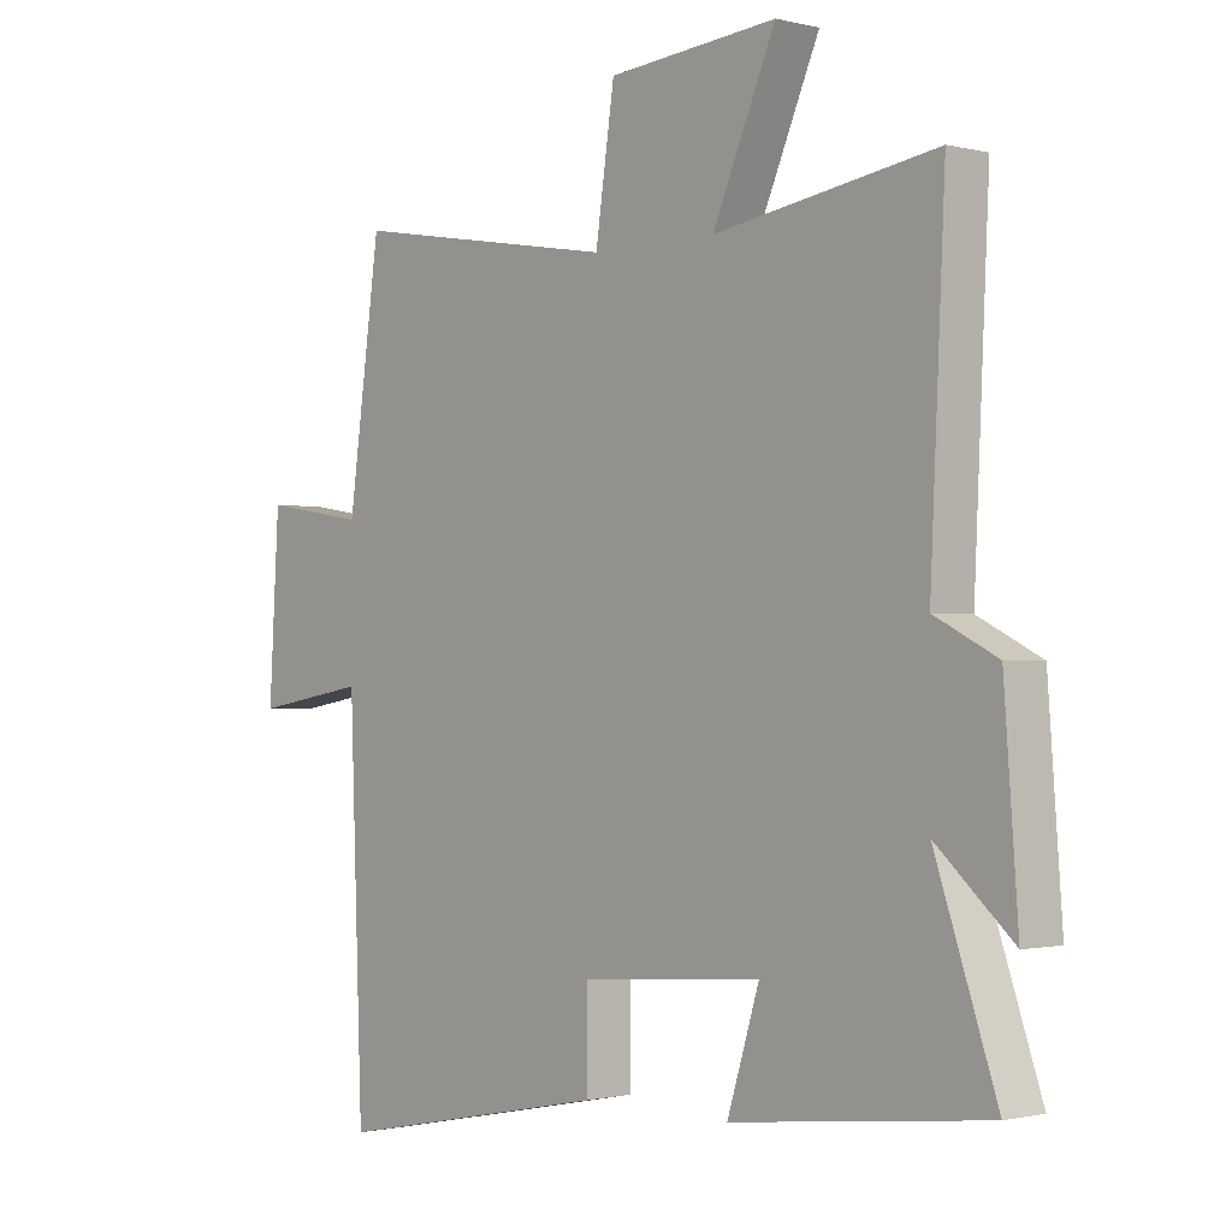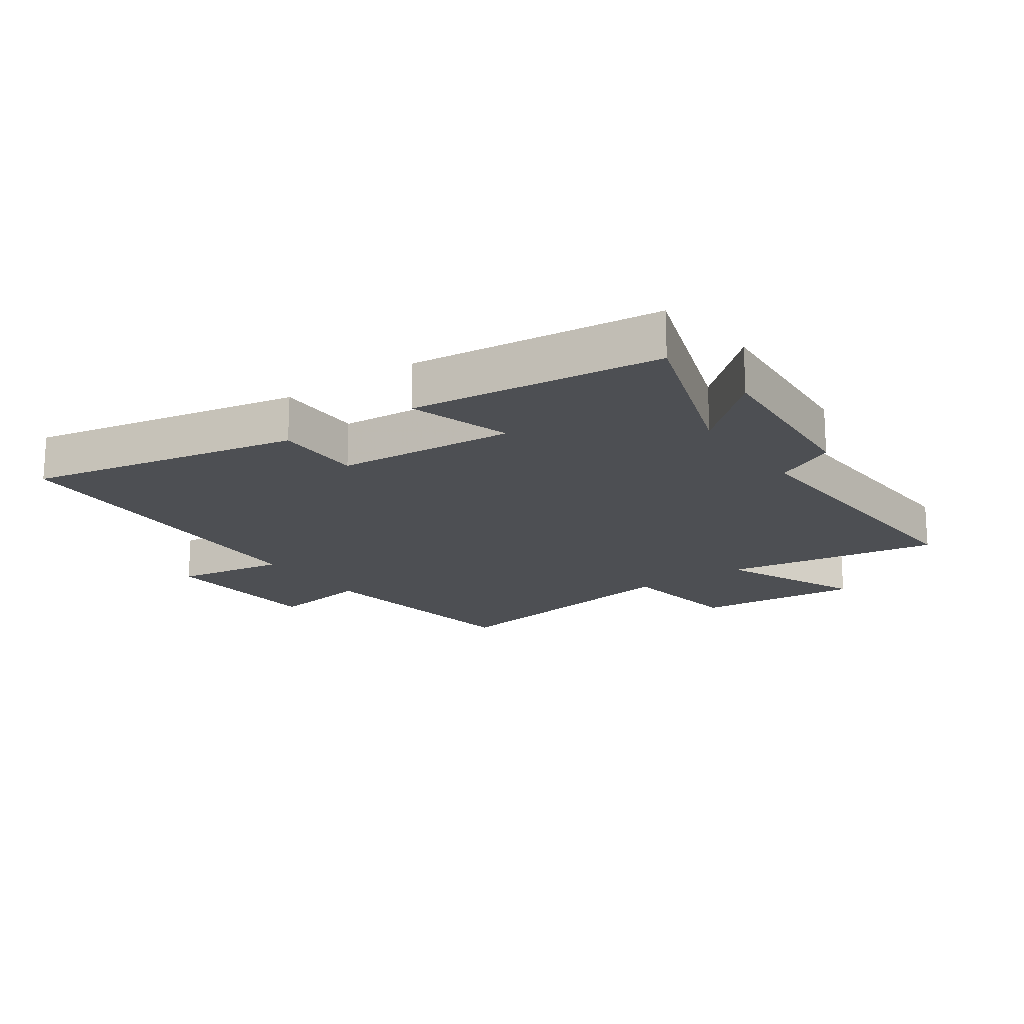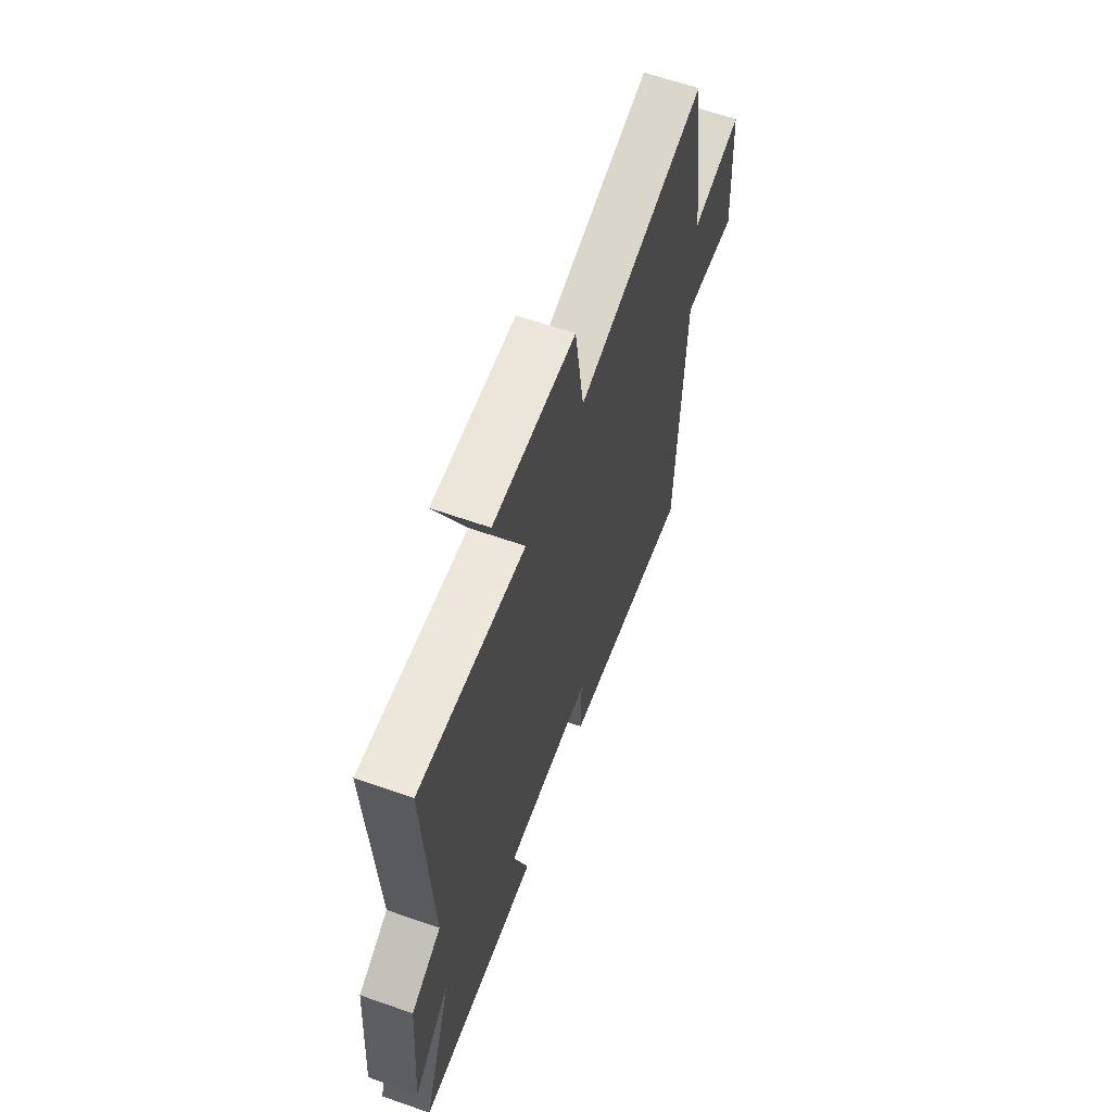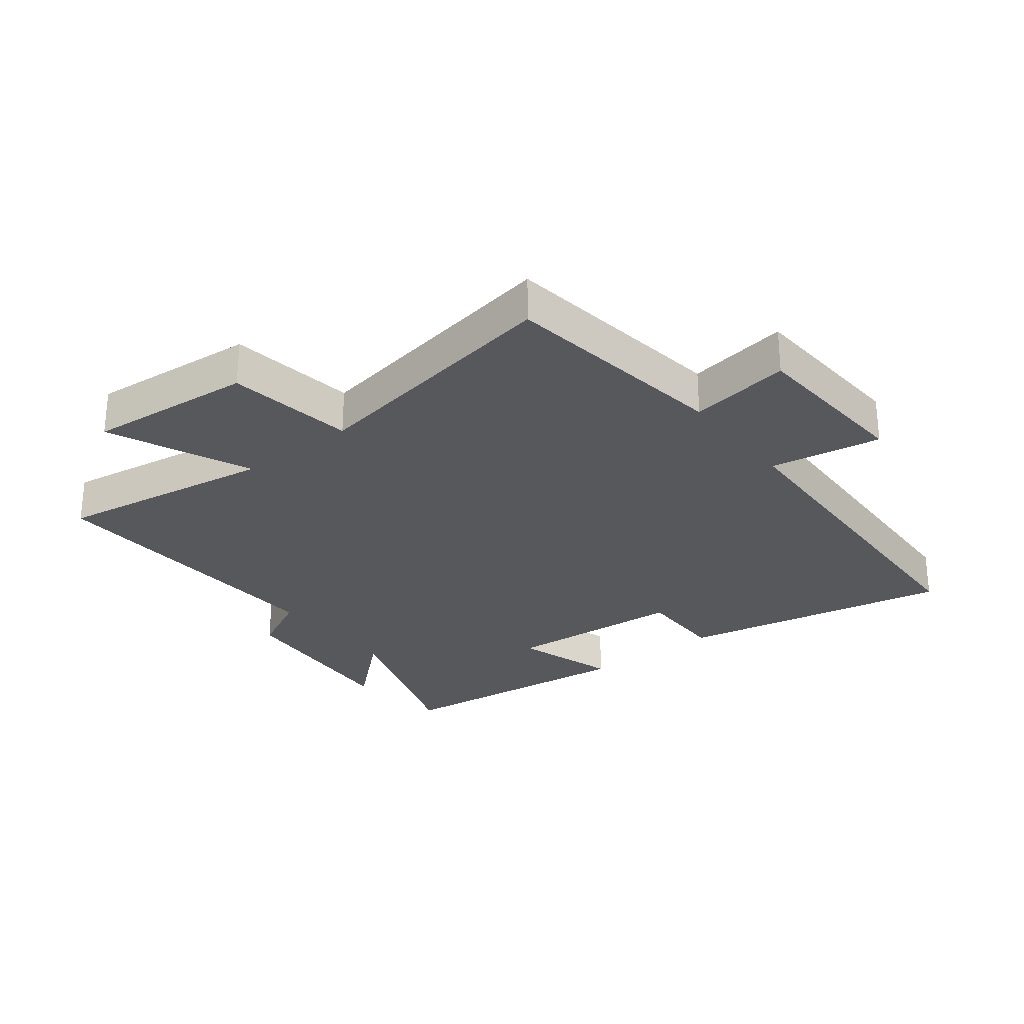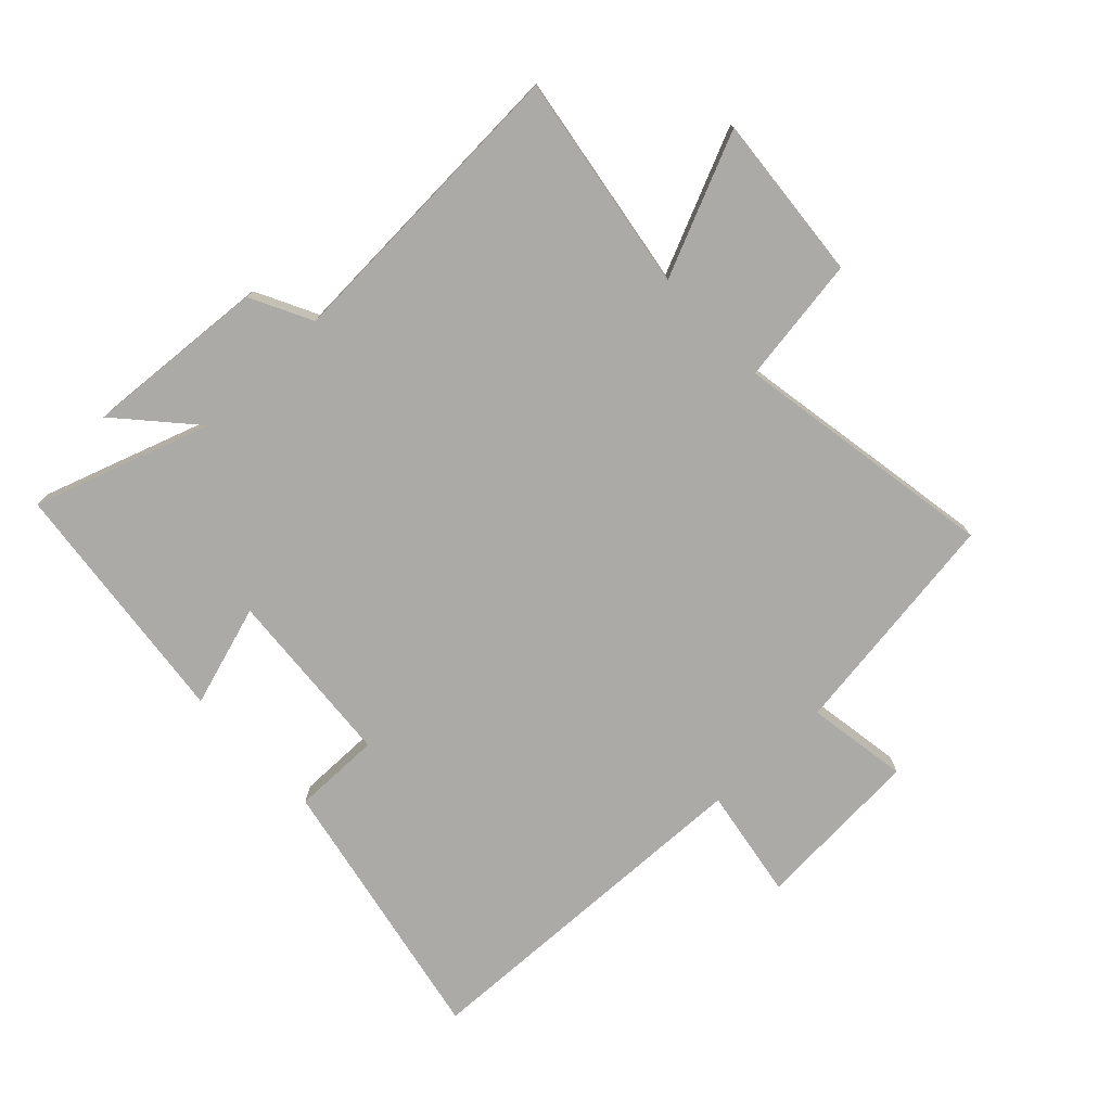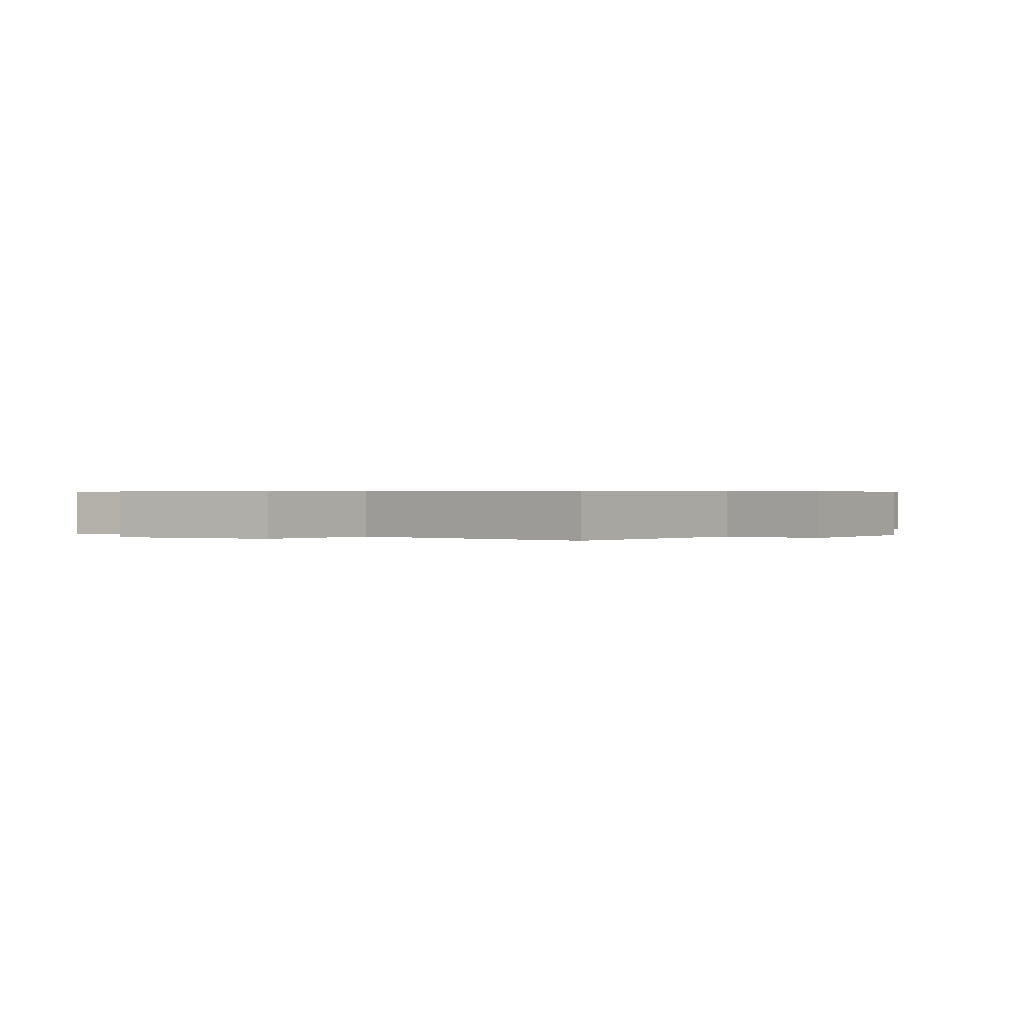
<metadata>
{"format":"obj","ext":"obj","renderer":"f3d","projection":"perspective","resolution":1024,"background":"white","views":[{"elev":-1.1,"azim":-132.2,"up":"+Z"},{"elev":-17.9,"azim":-144.9,"up":"+Y"},{"elev":63.4,"azim":-70.5,"up":"+Z"},{"elev":-28.2,"azim":38.0,"up":"+Y"},{"elev":-75.9,"azim":-46.4,"up":"+Y"},{"elev":0.5,"azim":31.4,"up":"+Y"}]}
</metadata>
<code>
v -0.523 0.07 0.556
v -0.173 0.07 0.5
v -0.273 0.07 0.729
v -0.005 0.07 0.705
v 0.025 0.07 0.5
v 0.449 0.07 0.572
v 0.5 0.07 0.202
v 0.663 0.07 0.228
v 0.679 0.07 -0.044
v 0.5 0.07 -0.014
v 0.479 0.07 -0.587
v 0.041 0.07 -0.5
v 0.042 0.07 -0.358
v -0.246 0.07 -0.336
v -0.195 0.07 -0.5
v -0.597 0.07 -0.454
v -0.5 0.07 -0.17
v -0.621 0.07 -0.278
v -0.599 0.07 0.016
v -0.5 0.07 0.066
v -0.523 0 0.556
v -0.173 0 0.5
v -0.273 0 0.729
v -0.005 0 0.705
v 0.025 0 0.5
v 0.449 0 0.572
v 0.5 0 0.202
v 0.663 0 0.228
v 0.679 0 -0.044
v 0.5 0 -0.014
v 0.479 0 -0.587
v 0.041 0 -0.5
v 0.042 0 -0.358
v -0.246 0 -0.336
v -0.195 0 -0.5
v -0.597 0 -0.454
v -0.5 0 -0.17
v -0.621 0 -0.278
v -0.599 0 0.016
v -0.5 0 0.066
f 17 18 19 20
f 14 15 16 17
f 13 14 17 20
f 10 11 12 13
f 20 1 2
f 13 20 2
f 10 13 2
f 7 8 9 10
f 5 6 7 10
f 2 3 4 5
f 2 5 10
f 40 39 38 37
f 37 36 35 34
f 40 37 34 33
f 33 32 31 30
f 22 21 40
f 22 40 33
f 22 33 30
f 30 29 28 27
f 30 27 26 25
f 25 24 23 22
f 30 25 22
f 1 21 22 2
f 2 22 23 3
f 3 23 24 4
f 4 24 25 5
f 5 25 26 6
f 6 26 27 7
f 7 27 28 8
f 8 28 29 9
f 9 29 30 10
f 10 30 31 11
f 11 31 32 12
f 12 32 33 13
f 13 33 34 14
f 14 34 35 15
f 15 35 36 16
f 16 36 37 17
f 17 37 38 18
f 18 38 39 19
f 19 39 40 20
f 20 40 21 1

</code>
